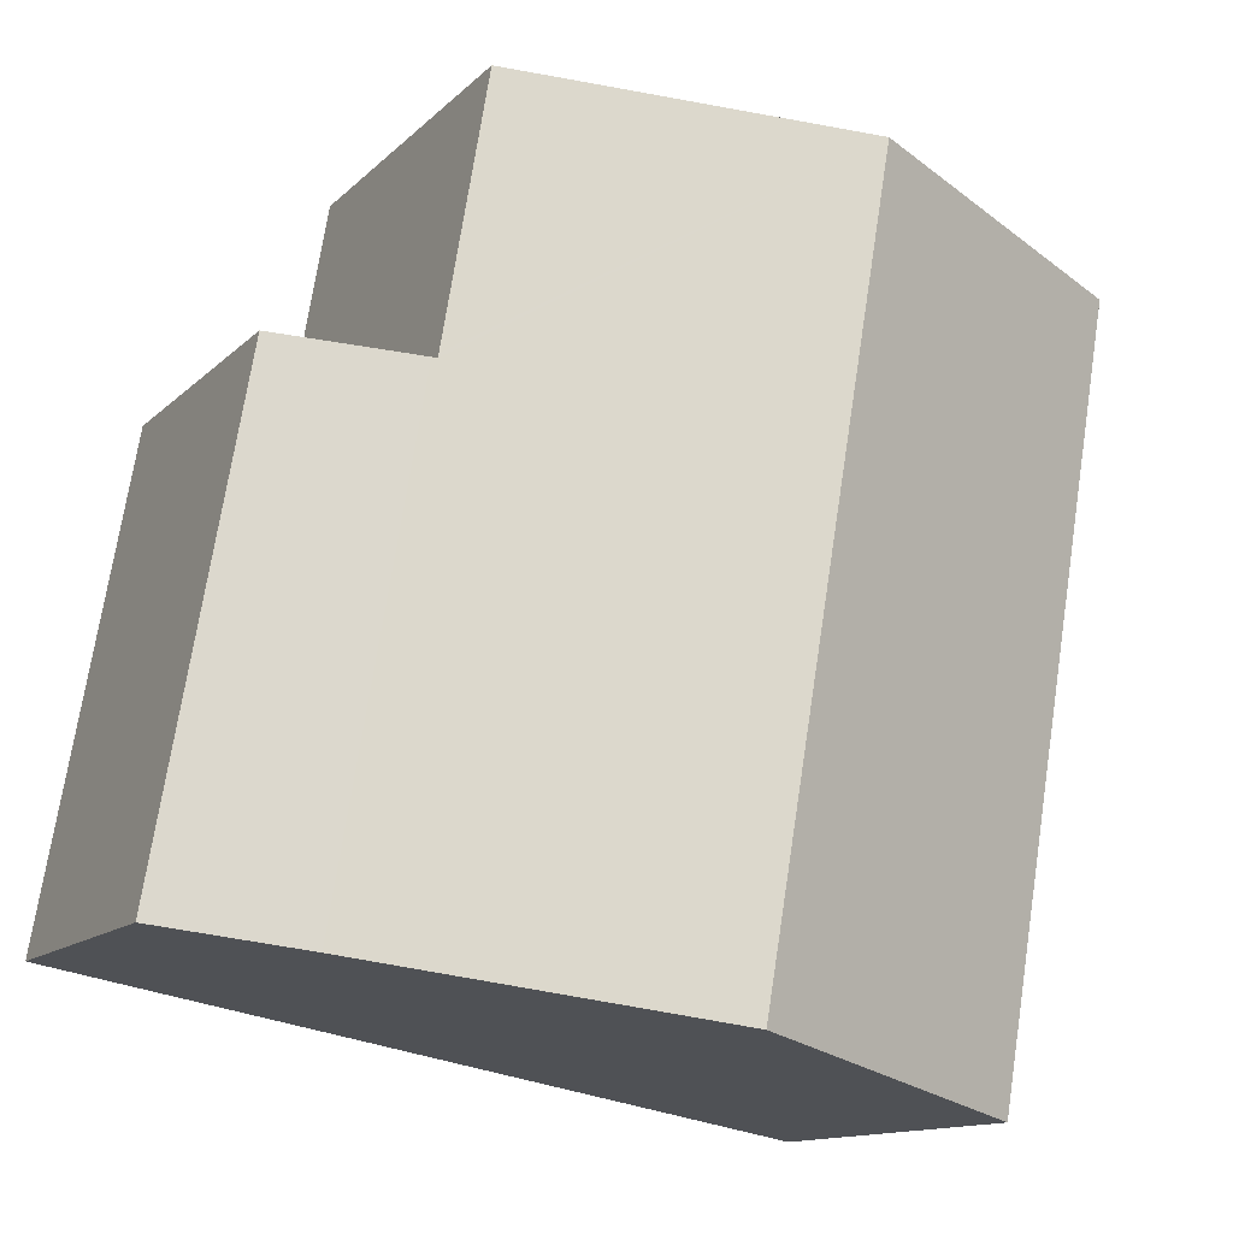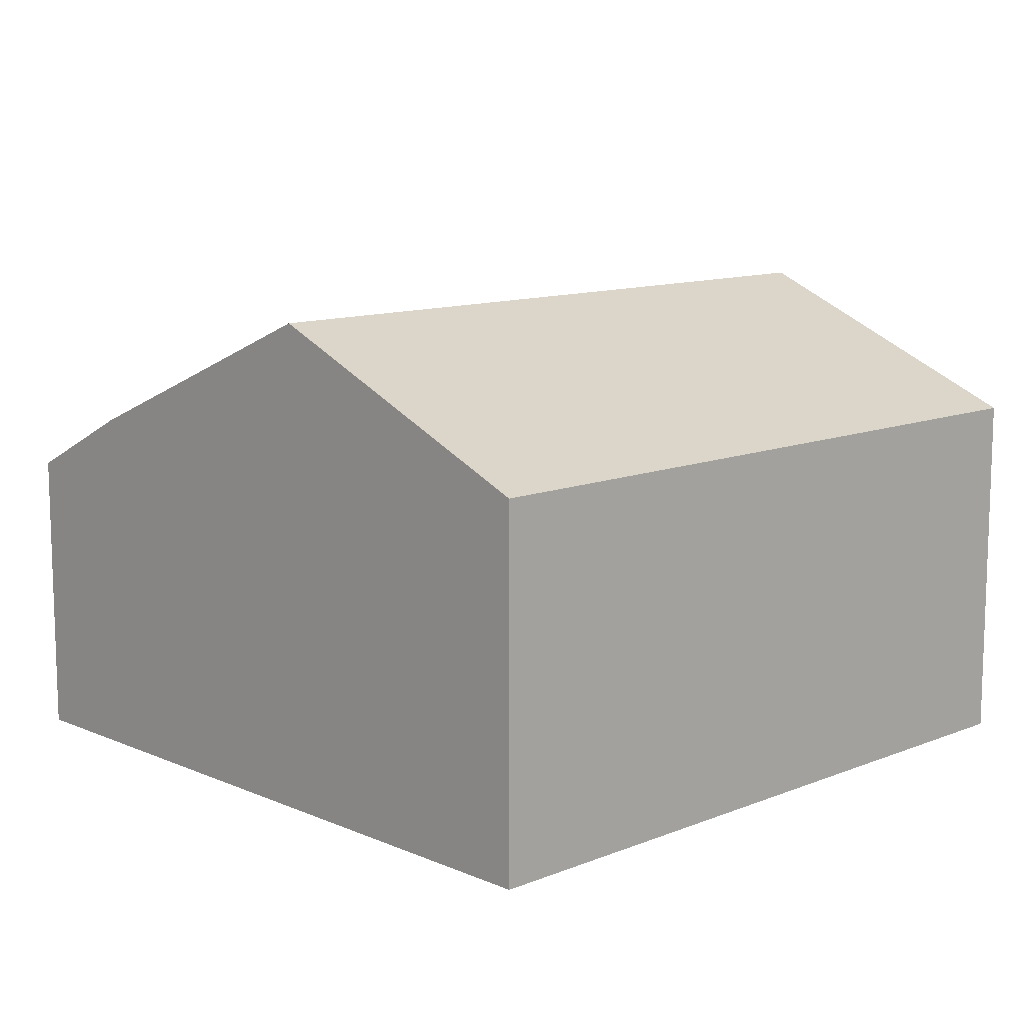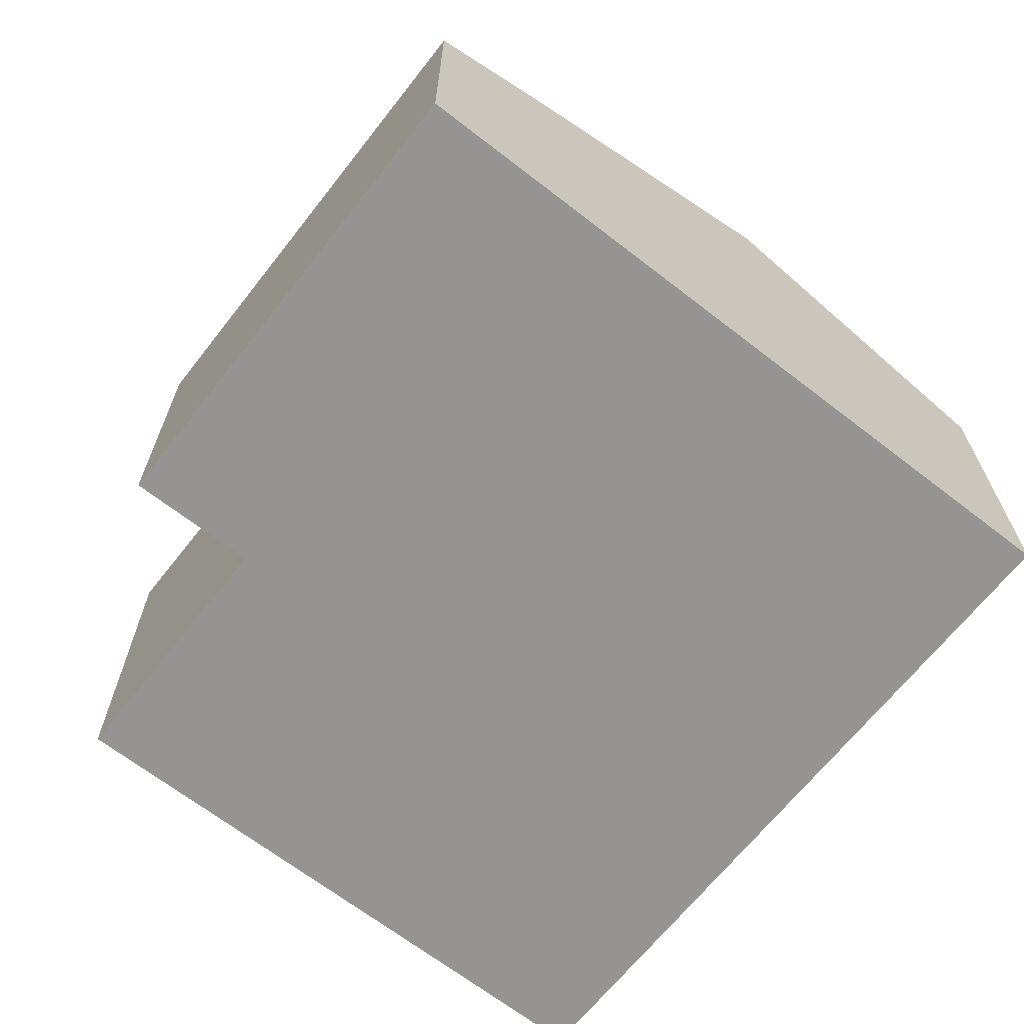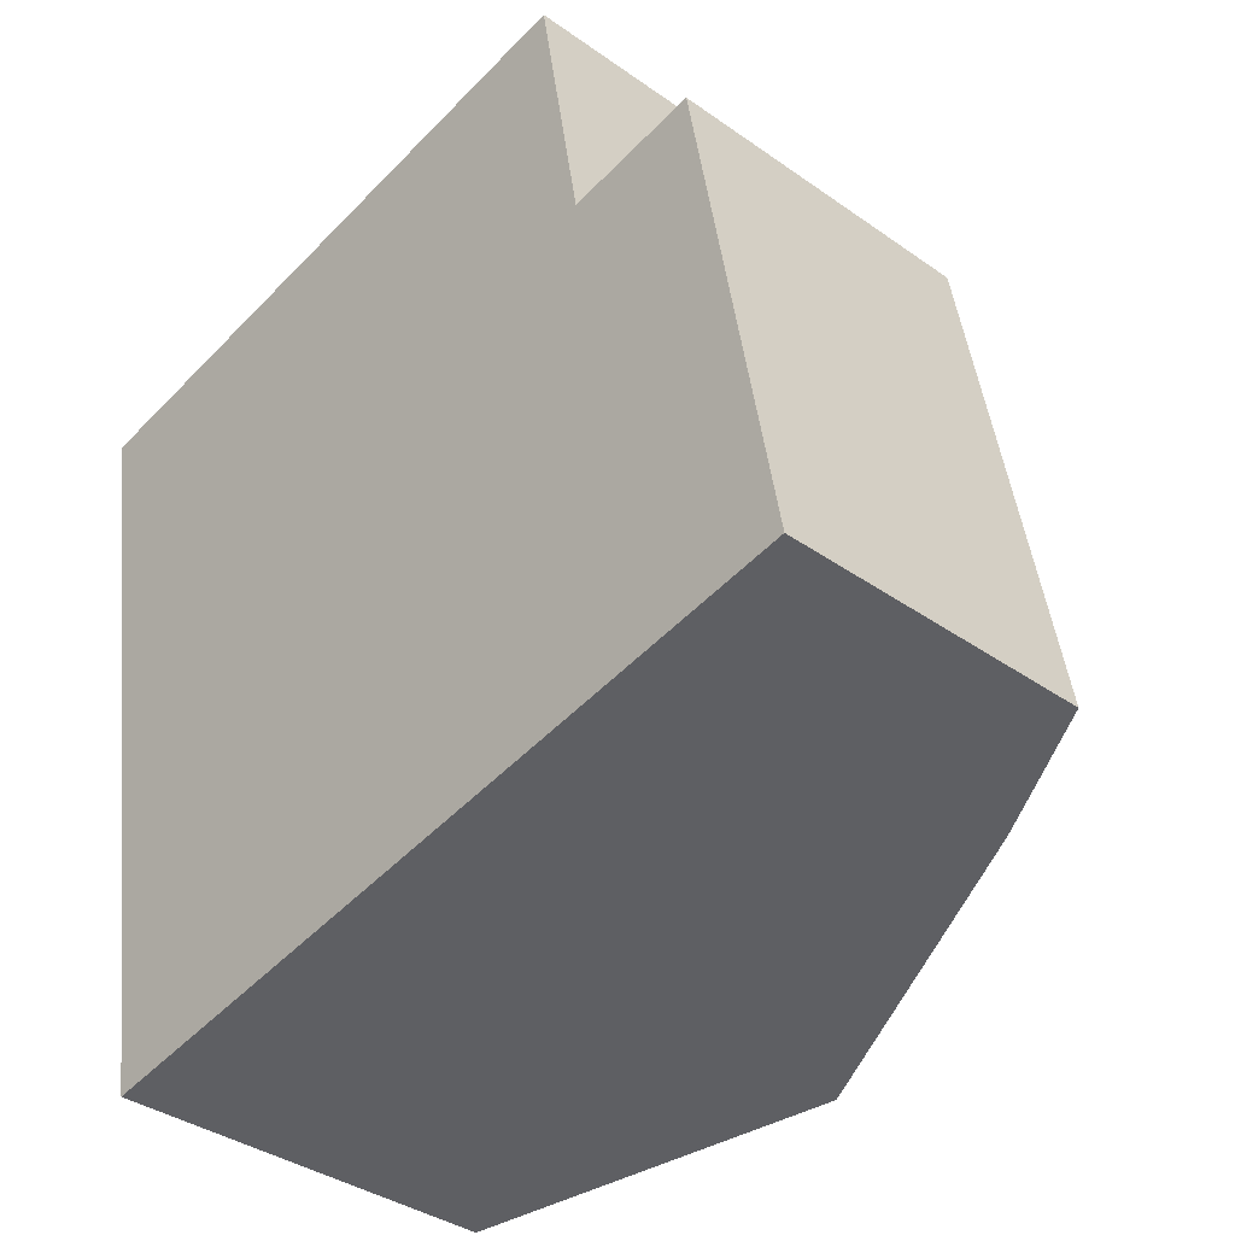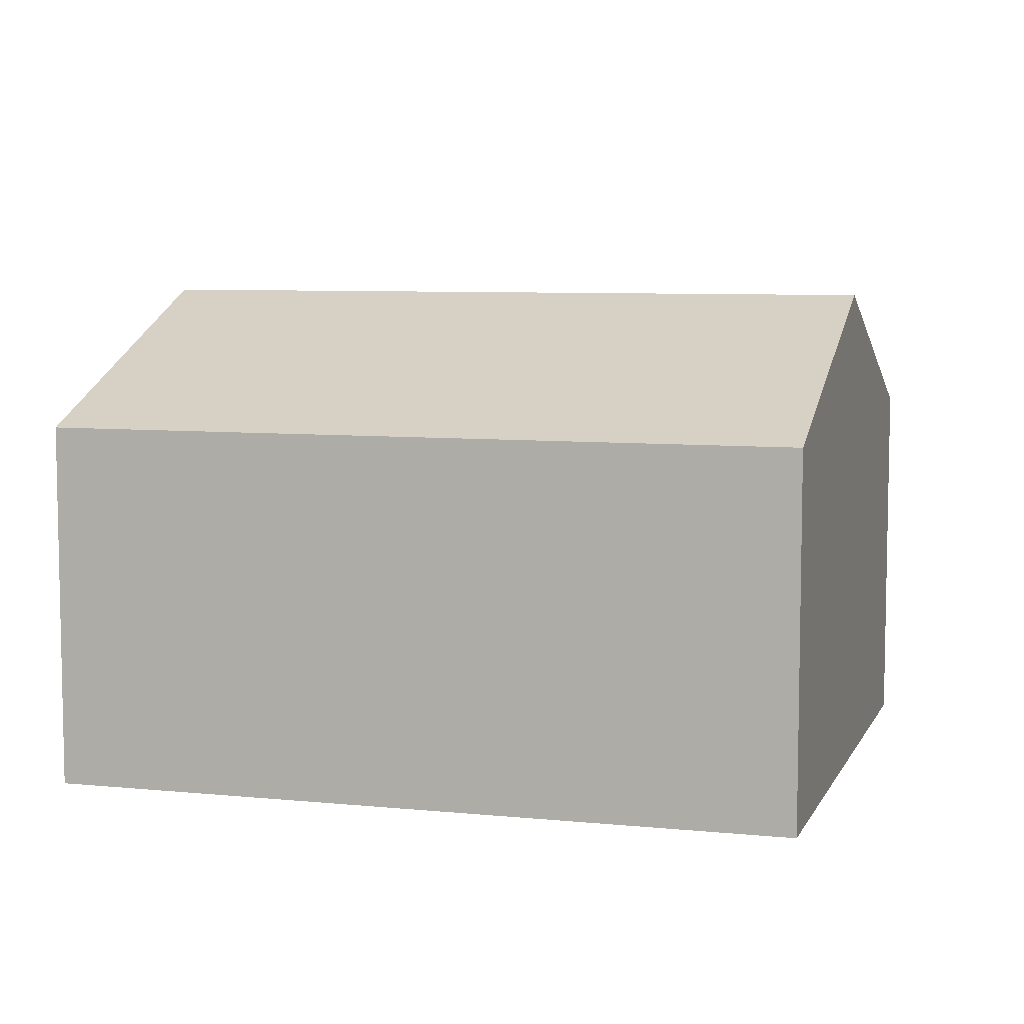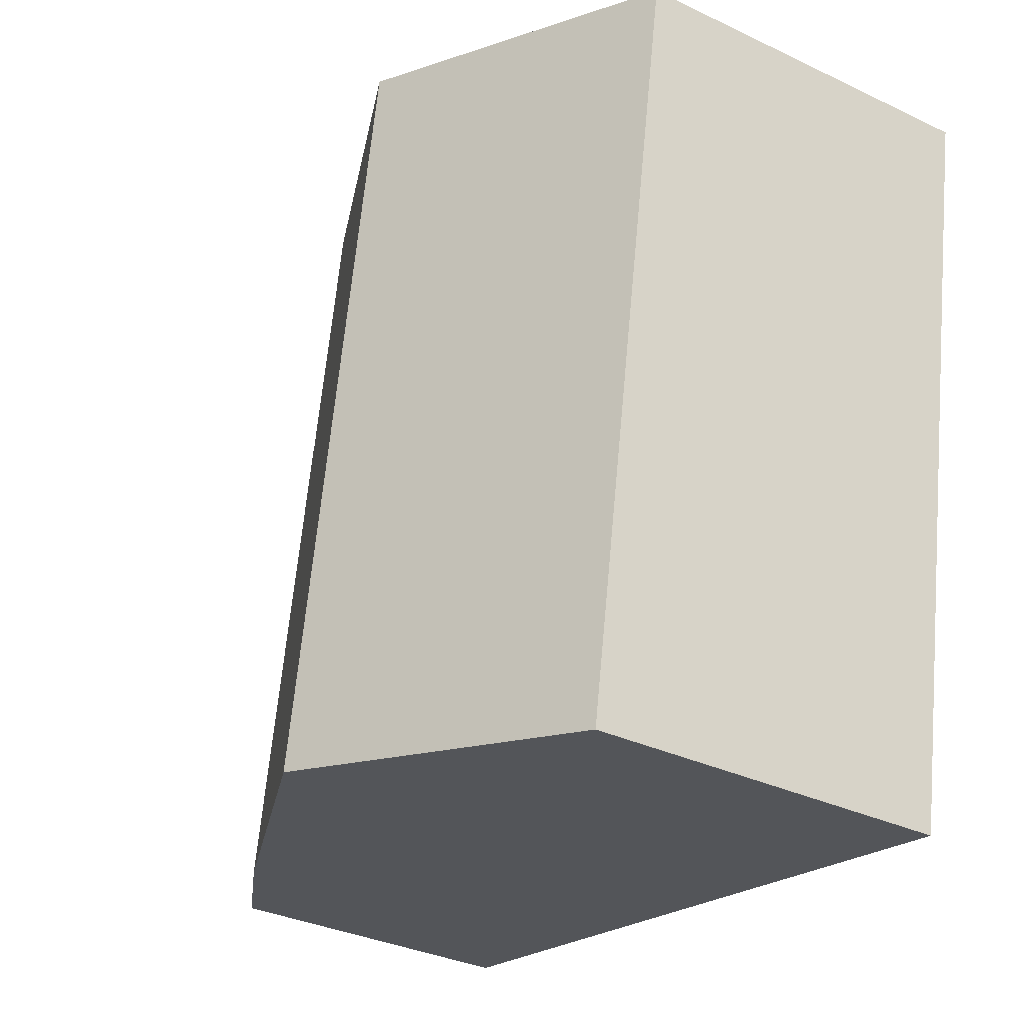
<metadata>
{"format":"obj","ext":"obj","renderer":"f3d","projection":"perspective","resolution":1024,"background":"white","views":[{"elev":-12.9,"azim":153.2,"up":"+Z"},{"elev":11.4,"azim":-144.0,"up":"+Y"},{"elev":-67.2,"azim":131.9,"up":"+Y"},{"elev":-36.7,"azim":47.4,"up":"+Z"},{"elev":7.2,"azim":-83.5,"up":"+Y"},{"elev":-33.3,"azim":-123.2,"up":"+Z"}]}
</metadata>
<code>
v  6.573 10.69 1.185
v  14.1 7.891 -3.251
v  7.517 10.69 -4.341
v  14.09 7.891 -3.153
v  13.14 7.893 2.369
v  15.98 7.848 -13.63
v  9.31 10.69 -14.84
v  14.21 7.848 -3.233
v  18.71 6.479 -13.14
v  16.87 6.493 -2.75
v  0.944 7.89 -5.529
v  2.737 7.89 -16.03
v  0 7.89 4.831e-16
v  0 0 0
v  6.573 -7.256e-17 1.185
v  13.14 -1.451e-16 2.369
v  14.1 1.991e-16 -3.251
v  16.87 1.684e-16 -2.75
v  14.21 1.98e-16 -3.233
v  14.09 1.931e-16 -3.153
v  18.71 8.047e-16 -13.14
v  15.98 8.349e-16 -13.63
v  9.31 9.087e-16 -14.84
v  2.737 9.815e-16 -16.03
v  0.944 3.386e-16 -5.529
g defaultobject
f 1 2 3
f 2 1 4
f 4 1 5
f 3 6 7
f 6 3 2
f 6 2 8
f 8 9 6
f 9 8 10
f 11 7 12
f 7 11 3
f 3 11 13
f 3 13 1
f 14 1 13
f 1 14 5
f 5 14 15
f 5 15 16
f 17 8 2
f 8 17 10
f 10 17 18
f 18 17 19
f 16 4 5
f 4 16 2
f 2 16 17
f 17 16 20
f 18 9 10
f 9 18 21
f 21 6 9
f 6 21 7
f 7 21 22
f 7 22 12
f 12 22 23
f 12 23 24
f 11 14 13
f 14 11 12
f 14 12 25
f 25 12 24
f 18 22 21
f 22 18 23
f 23 18 19
f 23 19 24
f 24 19 17
f 24 17 20
f 24 20 16
f 24 16 25
f 25 16 15
f 25 15 14

</code>
